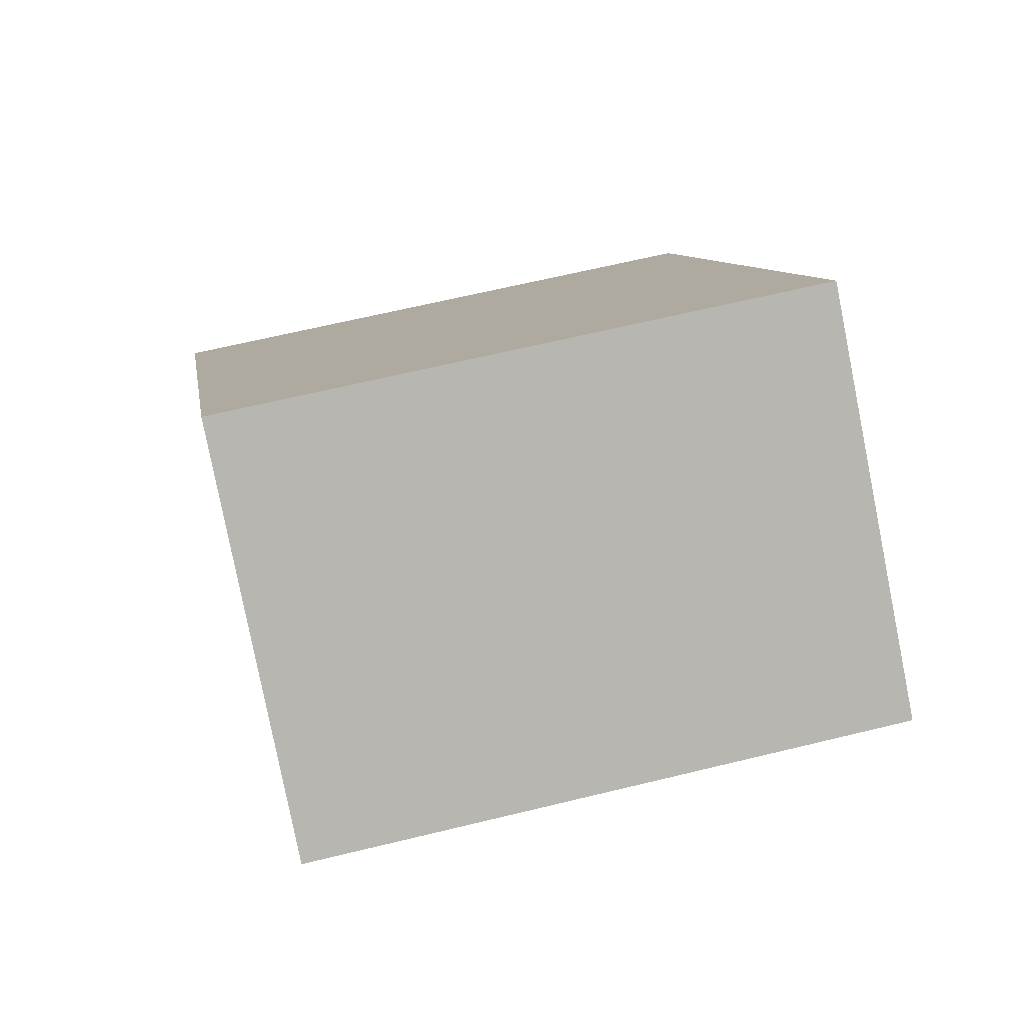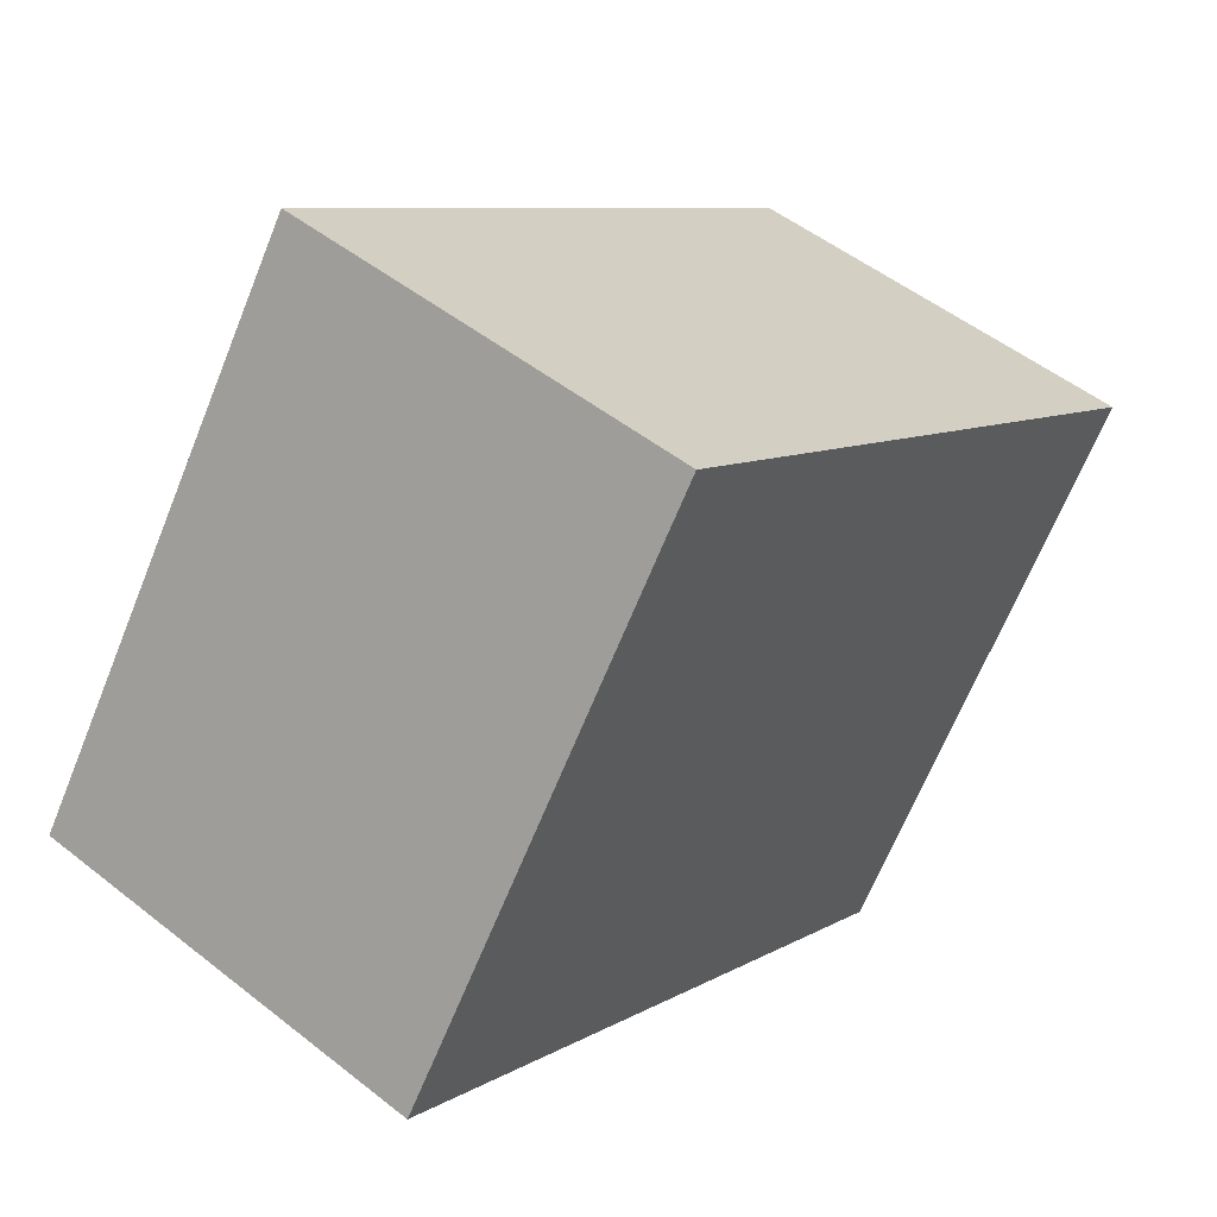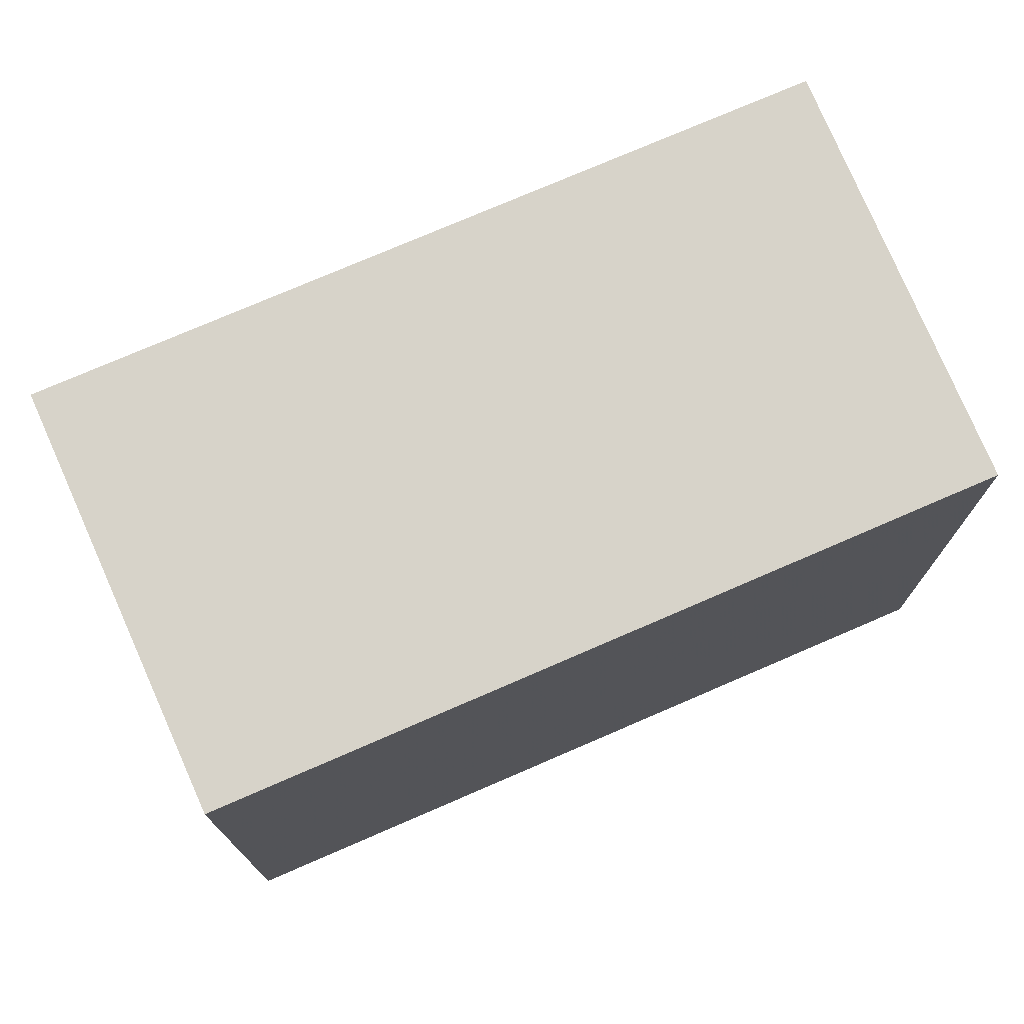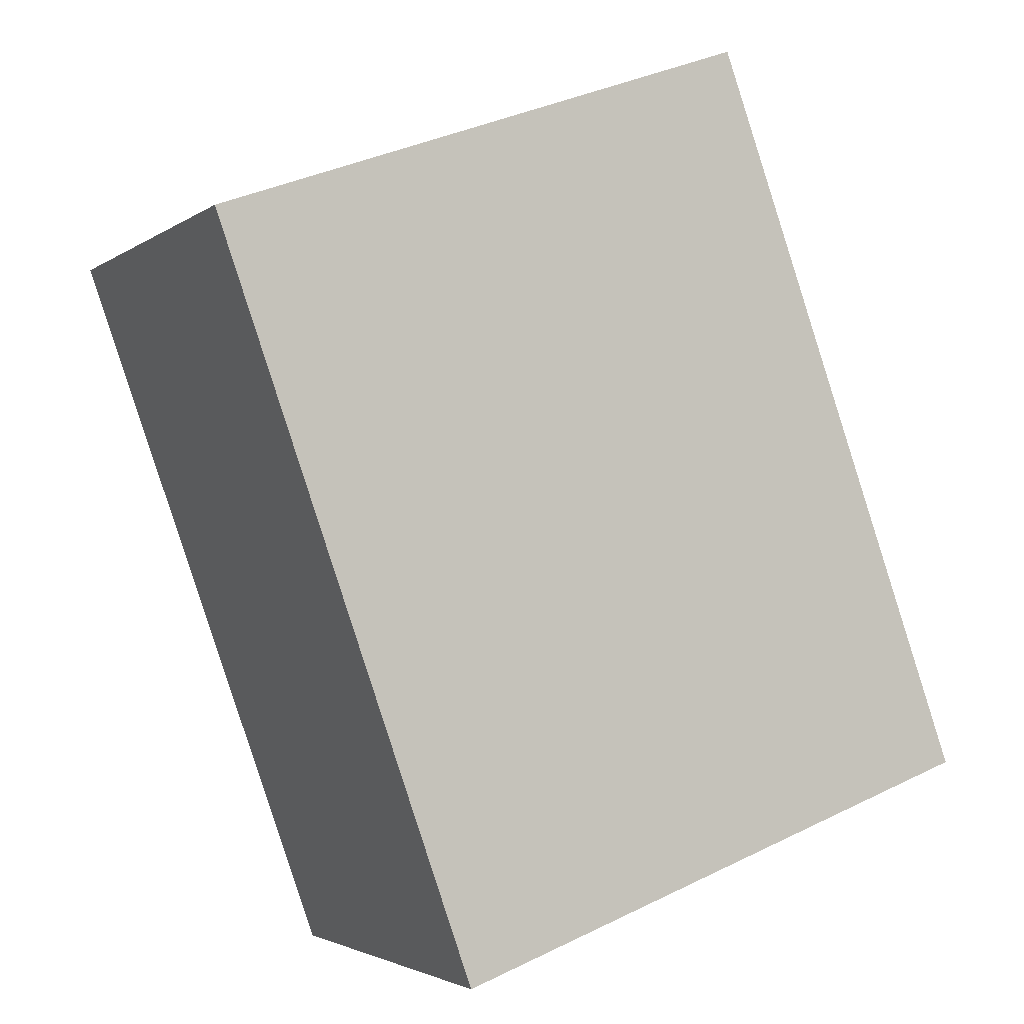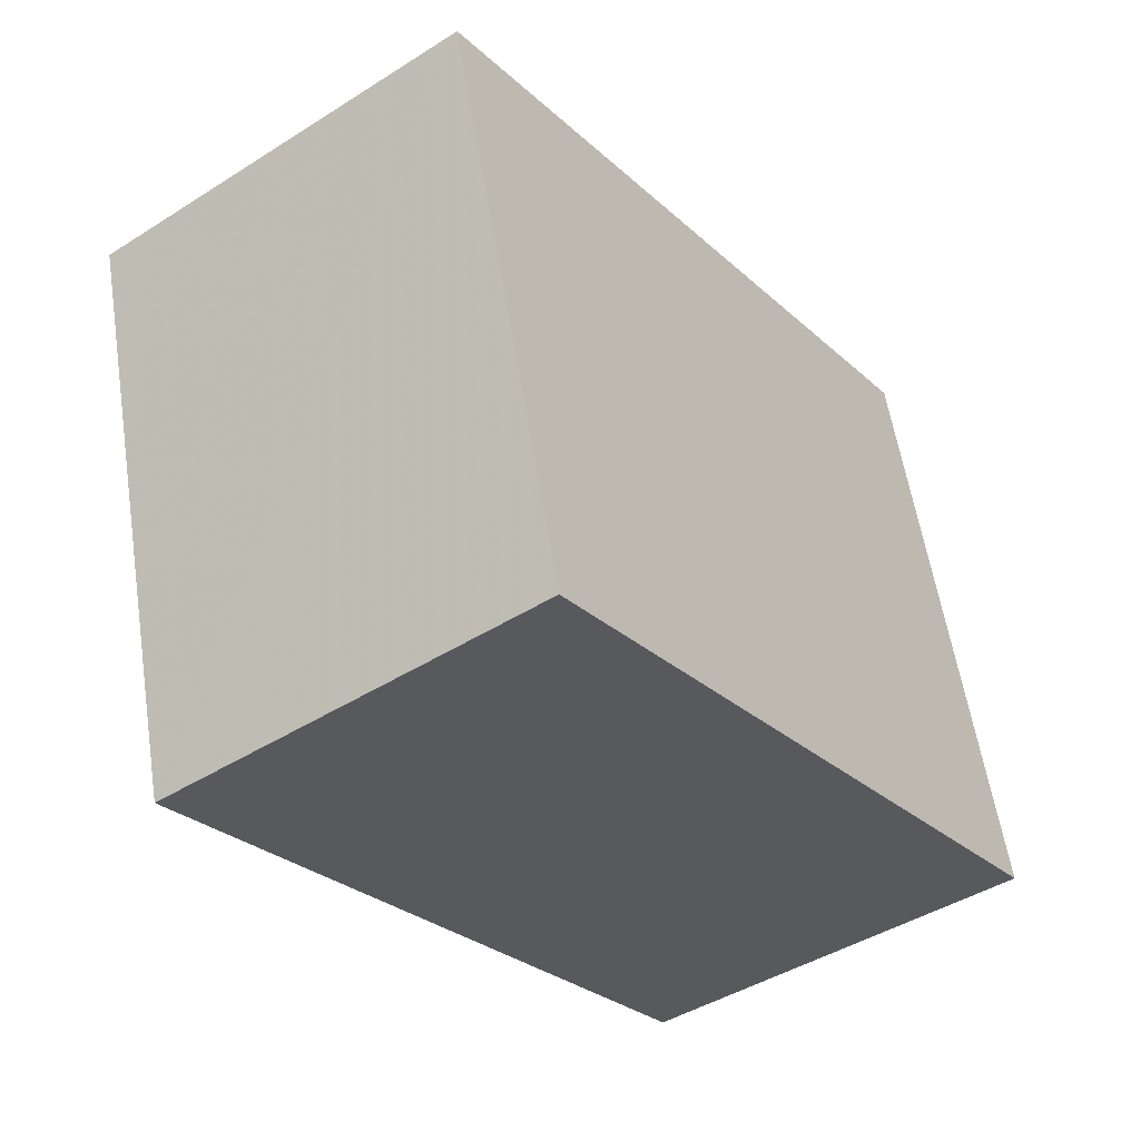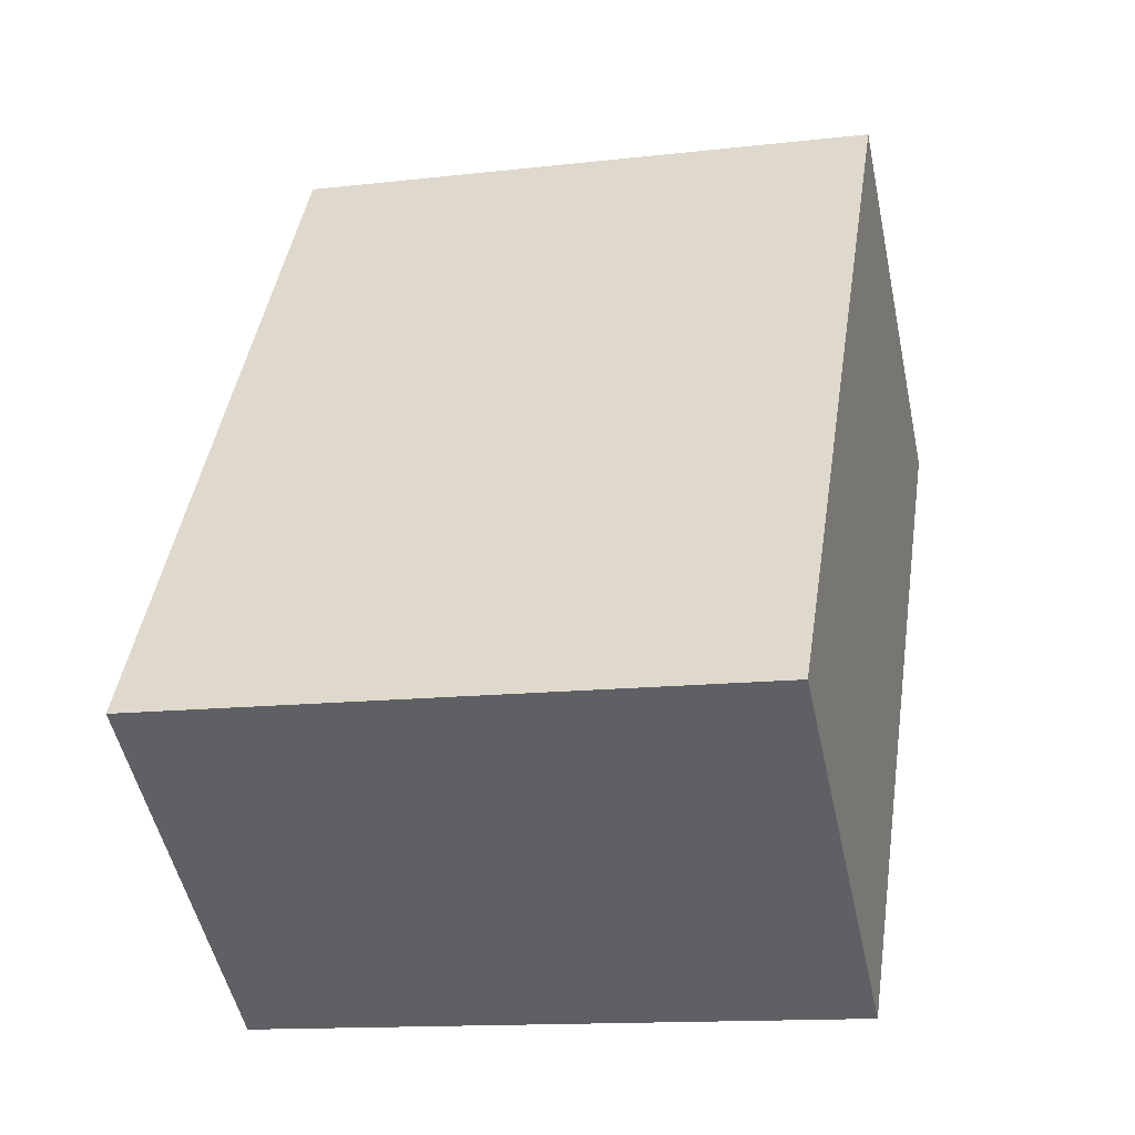
<metadata>
{"format":"obj","ext":"obj","renderer":"f3d","projection":"perspective","resolution":1024,"background":"white","views":[{"elev":63.7,"azim":-103.9,"up":"+Y"},{"elev":-67.1,"azim":157.9,"up":"+Y"},{"elev":75.9,"azim":-78.1,"up":"+Z"},{"elev":37.2,"azim":57.7,"up":"+Y"},{"elev":58.1,"azim":-8.9,"up":"+Y"},{"elev":-13.6,"azim":104.5,"up":"+Y"}]}
</metadata>
<code>
v -1398 -1506 2.378
v -1396 -1509 2.4
v -1397 -1510 2.399
v -1399 -1507 2.377
v -1396 -1509 2.4
v -1398 -1506 2.378
v -1398 -1506 0
v -1396 -1509 0
v -1397 -1510 2.399
v -1396 -1509 2.4
v -1396 -1509 0
v -1397 -1510 0
v -1399 -1507 2.377
v -1397 -1510 2.399
v -1397 -1510 0
v -1399 -1507 0
v -1398 -1506 2.378
v -1399 -1507 2.377
v -1399 -1507 0
v -1398 -1506 0
v -1398 -1506 0
v -1396 -1509 0
v -1397 -1510 0
v -1399 -1507 0
f 2 3 4 1
f 6 7 8 5
f 10 11 12 9
f 14 15 16 13
f 18 19 20 17
f 22 23 24 21

</code>
